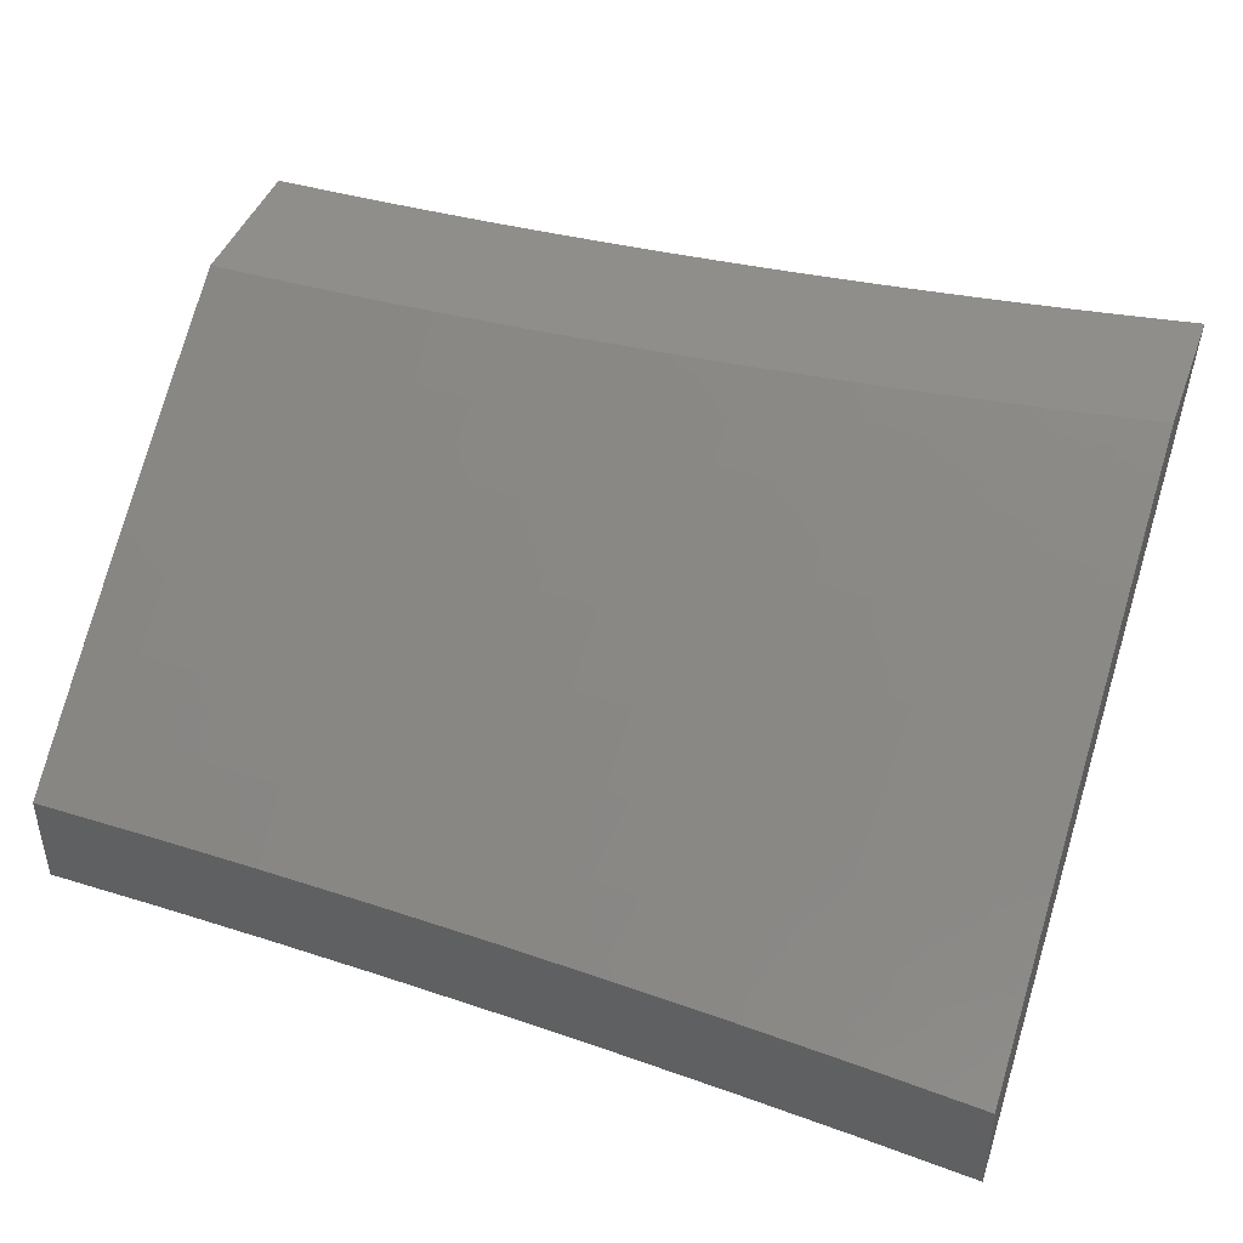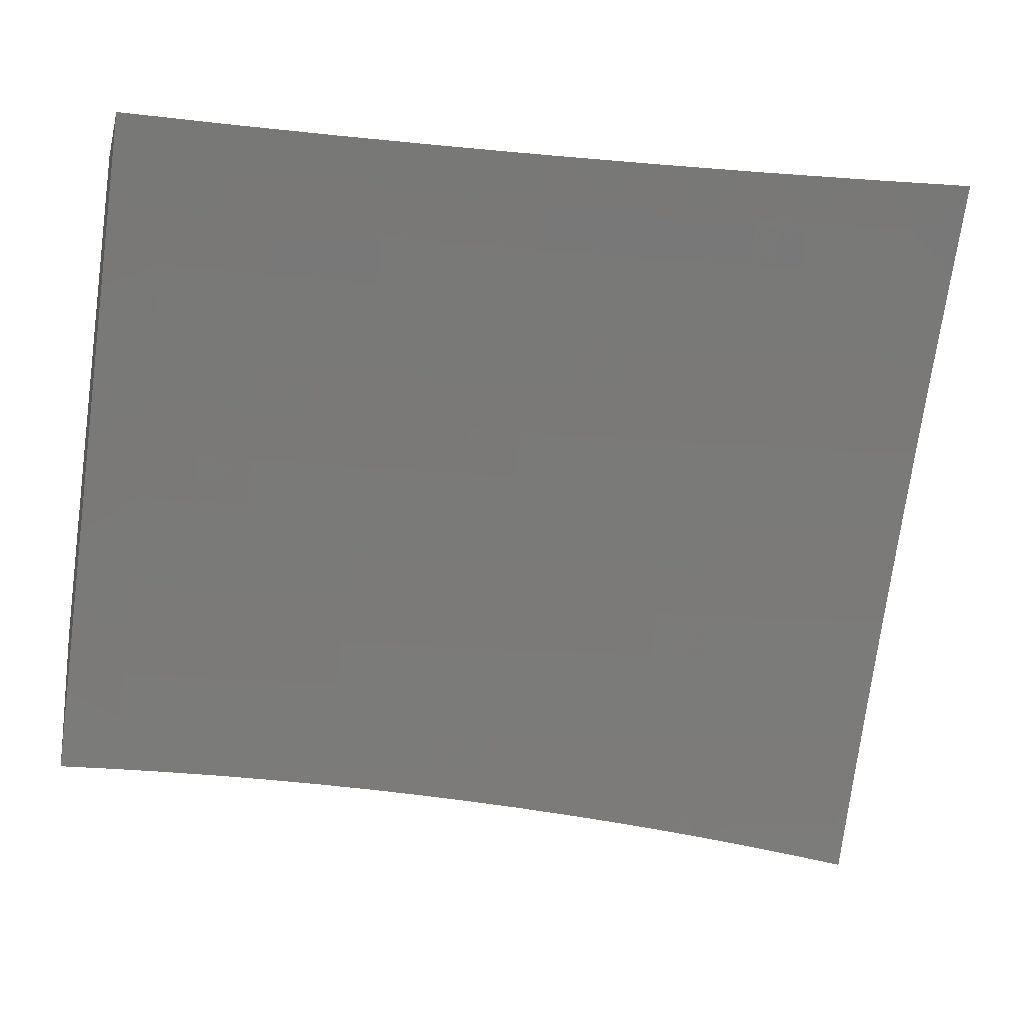
<metadata>
{"format":"stl","ext":"stl","renderer":"f3d","projection":"perspective","resolution":1024,"background":"white","views":[{"elev":44.0,"azim":19.7,"up":"+Y"},{"elev":-17.4,"azim":-13.9,"up":"+Z"}]}
</metadata>
<code>
# stl→obj: 395 verts, 786 faces
v 1 8.565 6.91
v 1 8.499 7
v 0.9401 8.539 6.955
v 0.8754 8.512 7
v 0.8764 8.545 6.955
v 0.8129 8.551 6.955
v 0.816 8.584 6.91
v 0.7524 8.589 6.91
v 0.7552 8.621 6.865
v 0.6914 8.627 6.865
v 0.694 8.659 6.82
v 0.6302 8.663 6.82
v 0.6325 8.695 6.774
v 0.5685 8.699 6.774
v 0.5706 8.731 6.728
v 0.5066 8.735 6.728
v 0.5084 8.766 6.683
v 0.4443 8.769 6.683
v 0.4458 8.801 6.637
v 0.3817 8.803 6.637
v 0.383 8.834 6.591
v 0.3187 8.837 6.591
v 0.3199 8.868 6.544
v 0.2555 8.87 6.544
v 0.2564 8.9 6.498
v 0.1921 8.902 6.498
v 0.1927 8.932 6.451
v 0.1283 8.933 6.451
v 0.1287 8.963 6.405
v 0.06427 8.964 6.405
v 0.06448 8.994 6.358
v 0 9 6.348
v 0.06281 9 6.348
v 0.7507 8.524 7
v 0.7495 8.557 6.955
v 0.6889 8.594 6.91
v 0.6278 8.631 6.865
v 0.5664 8.667 6.82
v 0.5047 8.703 6.774
v 0.4427 8.738 6.728
v 0.3803 8.772 6.683
v 0.3176 8.806 6.637
v 0.2547 8.839 6.591
v 0.1914 8.871 6.544
v 0.1279 8.903 6.498
v 0.06406 8.934 6.451
v 0 8.947 6.432
v 0.6863 8.562 6.955
v 0.6258 8.533 7
v 0.6231 8.566 6.955
v 0.5601 8.571 6.955
v 0.5622 8.603 6.91
v 0.4991 8.607 6.91
v 0.501 8.639 6.865
v 0.4378 8.642 6.865
v 0.4395 8.674 6.82
v 0.3762 8.677 6.82
v 0.3776 8.709 6.774
v 0.3142 8.712 6.774
v 0.3154 8.743 6.728
v 0.252 8.745 6.728
v 0.2529 8.777 6.683
v 0.1894 8.778 6.683
v 0.1901 8.809 6.637
v 0.1265 8.811 6.637
v 0.127 8.842 6.591
v 0.0634 8.842 6.591
v 0.06362 8.873 6.544
v 0 8.838 6.596
v 0 8.893 6.514
v 0.5008 8.541 7
v 0.4973 8.574 6.955
v 0.4362 8.61 6.91
v 0.3748 8.645 6.865
v 0.3131 8.68 6.82
v 0.251 8.714 6.774
v 0.1887 8.747 6.728
v 0.1261 8.779 6.683
v 0.06318 8.811 6.637
v 0.4345 8.578 6.955
v 0.3757 8.547 7
v 0.372 8.58 6.955
v 0.3096 8.583 6.955
v 0.3108 8.615 6.91
v 0.2483 8.617 6.91
v 0.2492 8.65 6.865
v 0.1866 8.651 6.865
v 0.1873 8.683 6.82
v 0.1247 8.684 6.82
v 0.1252 8.716 6.774
v 0.0625 8.717 6.774
v 0.06273 8.748 6.728
v 0 8.727 6.759
v 0 8.783 6.678
v 0.2505 8.552 7
v 0.2473 8.585 6.955
v 0.1859 8.619 6.91
v 0.1243 8.652 6.865
v 0.06227 8.685 6.82
v 0.1852 8.586 6.955
v 0.1253 8.554 7
v 0.1233 8.587 6.955
v 0.06157 8.588 6.955
v 0.06181 8.62 6.91
v 0 8.613 6.92
v 0.06204 8.653 6.865
v 0 8.671 6.84
v 0 8.555 7
v 0.06295 8.78 6.683
v 0.1256 8.748 6.728
v 0.188 8.715 6.774
v 0.2501 8.682 6.82
v 0.3119 8.648 6.865
v 0.3734 8.613 6.91
v 0.06384 8.903 6.498
v 0.1274 8.872 6.544
v 0.1907 8.84 6.591
v 0.2538 8.808 6.637
v 0.3165 8.775 6.683
v 0.3789 8.741 6.728
v 0.4411 8.706 6.774
v 0.5029 8.671 6.82
v 0.5644 8.635 6.865
v 0.6255 8.599 6.91
v 0.1256 9 6.347
v 0.1292 8.993 6.358
v 0.1934 8.962 6.405
v 0.2573 8.93 6.451
v 0.321 8.898 6.498
v 0.3843 8.865 6.544
v 0.4474 8.832 6.591
v 0.5102 8.797 6.637
v 0.5726 8.762 6.683
v 0.6348 8.727 6.728
v 0.6966 8.69 6.774
v 0.758 8.653 6.82
v 0.8191 8.616 6.865
v 0.8798 8.578 6.91
v 0.1884 9 6.345
v 0.194 8.992 6.358
v 0.2582 8.961 6.405
v 0.322 8.928 6.451
v 0.3857 8.896 6.498
v 0.449 8.862 6.544
v 0.512 8.828 6.591
v 0.5747 8.793 6.637
v 0.6371 8.758 6.683
v 0.6991 8.722 6.728
v 0.7608 8.685 6.774
v 0.8221 8.648 6.82
v 0.8831 8.61 6.865
v 0.9436 8.571 6.91
v 0.2511 9 6.343
v 0.259 8.99 6.358
v 0.3231 8.959 6.405
v 0.387 8.926 6.451
v 0.4505 8.893 6.498
v 0.5138 8.859 6.544
v 0.5767 8.824 6.591
v 0.6393 8.789 6.637
v 0.7016 8.753 6.683
v 0.7635 8.717 6.728
v 0.8251 8.68 6.774
v 0.8863 8.642 6.82
v 0.9472 8.603 6.865
v 0.3138 9 6.34
v 0.3242 8.988 6.358
v 0.3883 8.956 6.405
v 0.4521 8.923 6.451
v 0.5155 8.889 6.498
v 0.5787 8.855 6.544
v 0.6416 8.82 6.591
v 0.7041 8.784 6.637
v 0.7663 8.748 6.683
v 0.8281 8.711 6.728
v 0.8896 8.674 6.774
v 0.9507 8.635 6.82
v 1 8.63 6.82
v 0.3765 9 6.337
v 0.3896 8.986 6.358
v 0.4536 8.953 6.405
v 0.5173 8.92 6.451
v 0.5807 8.886 6.498
v 0.6438 8.851 6.544
v 0.7066 8.815 6.591
v 0.769 8.779 6.637
v 0.8311 8.742 6.683
v 0.8928 8.705 6.728
v 0.9542 8.667 6.774
v 0.4392 9 6.332
v 0.4551 8.983 6.358
v 0.519 8.95 6.405
v 0.5827 8.916 6.451
v 0.646 8.881 6.498
v 0.709 8.846 6.544
v 0.7717 8.81 6.591
v 0.8341 8.774 6.637
v 0.896 8.736 6.683
v 0.9577 8.698 6.728
v 1 8.694 6.729
v 0.5017 9 6.327
v 0.5208 8.98 6.358
v 0.5846 8.946 6.405
v 0.6482 8.912 6.451
v 0.7115 8.877 6.498
v 0.7744 8.841 6.544
v 0.837 8.804 6.591
v 0.8992 8.767 6.637
v 0.9611 8.73 6.683
v 0.5643 9 6.322
v 0.5866 8.976 6.358
v 0.6504 8.942 6.405
v 0.7139 8.907 6.451
v 0.7771 8.871 6.498
v 0.8399 8.835 6.544
v 0.9024 8.798 6.591
v 0.9645 8.761 6.637
v 1 8.757 6.637
v 0.6268 9 6.315
v 0.6526 8.971 6.358
v 0.7163 8.937 6.405
v 0.7797 8.901 6.451
v 0.8428 8.866 6.498
v 0.9055 8.829 6.544
v 0.9679 8.792 6.591
v 0.6892 9 6.308
v 0.7187 8.966 6.358
v 0.7823 8.931 6.405
v 0.8457 8.896 6.451
v 0.9087 8.859 6.498
v 0.9713 8.822 6.544
v 1 8.819 6.545
v 0.7211 8.996 6.311
v 0.7515 9 6.301
v 0.7875 8.991 6.311
v 0.8138 9 6.293
v 0.8541 8.985 6.311
v 0.876 9 6.284
v 0.9209 8.979 6.311
v 0.938 9 6.274
v 0.9878 8.972 6.311
v 1 9 6.264
v 1 8.941 6.358
v 1 8.88 6.452
v 0.9812 8.913 6.405
v 0.9845 8.942 6.358
v 0.9746 8.853 6.498
v 0.978 8.883 6.451
v 0.9148 8.919 6.405
v 0.9179 8.949 6.358
v 0.8513 8.955 6.358
v 0.9117 8.889 6.451
v 0.8485 8.926 6.405
v 0.7849 8.961 6.358
v 0.1238 8.62 6.91
v -1.738e-34 8.71 6.94
v 0 8.667 7
v 0.06171 8.717 6.93
v 0.1253 8.666 7
v 0.1236 8.716 6.93
v 0.1856 8.715 6.93
v 0.1867 8.765 6.86
v 0.2493 8.763 6.86
v 0.2507 8.812 6.79
v 0.3137 8.81 6.79
v 0.3155 8.859 6.719
v 0.3791 8.856 6.719
v 0.3811 8.904 6.648
v 0.4452 8.901 6.648
v 0.4476 8.949 6.577
v 0.5122 8.946 6.577
v 0.5148 8.992 6.505
v 0.5799 8.989 6.505
v 0.5643 9 6.489
v 0.6268 9 6.483
v 0.6451 8.984 6.505
v 0.6892 9 6.476
v 0.7105 8.98 6.505
v 0.7515 9 6.469
v 0.776 8.975 6.505
v 0.8138 9 6.461
v 0.8416 8.969 6.505
v 0.876 9 6.452
v 0.9074 8.963 6.505
v 0.938 9 6.443
v 0.9732 8.956 6.505
v 1 9 6.433
v 1 8.953 6.505
v 0.9682 8.909 6.577
v 1 8.906 6.577
v 0.963 8.862 6.648
v 1 8.858 6.648
v 0.9578 8.815 6.719
v 1 8.81 6.719
v 0.9526 8.766 6.79
v 1 8.761 6.79
v 0.9473 8.717 6.86
v 1 8.712 6.86
v 0.9419 8.668 6.93
v 1 8.662 6.93
v 1 8.611 7
v 0.8754 8.624 7
v 0.8782 8.674 6.93
v 0.8145 8.68 6.93
v 0.8832 8.724 6.86
v 0.8192 8.73 6.86
v 0.8881 8.773 6.79
v 0.8238 8.779 6.79
v 0.893 8.821 6.719
v 0.8283 8.827 6.719
v 0.8978 8.869 6.648
v 0.8328 8.875 6.648
v 0.9026 8.916 6.577
v 0.8372 8.922 6.577
v 0.2505 8.663 7
v 0.2478 8.713 6.93
v 0.312 8.761 6.86
v 0.377 8.808 6.79
v 0.4428 8.854 6.719
v 0.5094 8.898 6.648
v 0.5769 8.942 6.577
v 0.3102 8.712 6.93
v 0.3757 8.659 7
v 0.3728 8.709 6.93
v 0.4354 8.706 6.93
v 0.4379 8.756 6.86
v 0.5011 8.753 6.86
v 0.5039 8.802 6.79
v 0.5676 8.798 6.79
v 0.5707 8.847 6.719
v 0.6349 8.842 6.719
v 0.6384 8.89 6.648
v 0.703 8.886 6.648
v 0.7068 8.933 6.577
v 0.7719 8.928 6.577
v 0.5008 8.653 7
v 0.4983 8.703 6.93
v 0.5644 8.749 6.86
v 0.6314 8.794 6.79
v 0.6992 8.838 6.719
v 0.7678 8.88 6.648
v 0.5612 8.7 6.93
v 0.6258 8.645 7
v 0.6244 8.695 6.93
v 0.6876 8.691 6.93
v 0.6915 8.74 6.86
v 0.7553 8.735 6.86
v 0.7595 8.784 6.79
v 0.7506 8.636 7
v 0.751 8.686 6.93
v 0.5017 9 6.494
v 0.4499 8.996 6.505
v 0.3831 8.952 6.577
v 0.3172 8.907 6.648
v 0.252 8.861 6.719
v 0.1877 8.814 6.79
v 0.1243 8.766 6.86
v 0.4391 9 6.499
v 0.3851 8.999 6.505
v 0.3189 8.954 6.577
v 0.2534 8.909 6.648
v 0.1888 8.862 6.719
v 0.125 8.815 6.79
v 0.06206 8.766 6.86
v -2.553e-34 8.752 6.88
v 0.3764 9 6.503
v 0.3137 9 6.507
v 0.2548 8.956 6.577
v 0.1898 8.91 6.648
v 0.1257 8.863 6.719
v 0.06241 8.815 6.79
v -2.659e-34 8.795 6.82
v 0.251 9 6.51
v 0.1908 8.958 6.577
v 0.1264 8.911 6.648
v 0.06275 8.864 6.719
v -2.269e-34 8.836 6.76
v 0.1883 9 6.512
v 0.127 8.959 6.577
v 0.06309 8.912 6.648
v -1.596e-34 8.878 6.699
v 0.1255 9 6.514
v 0.06343 8.959 6.577
v -8.51e-35 8.919 6.638
v 0.06276 9 6.515
v -2.482e-35 8.96 6.577
v 0 9 6.515
v 0.3749 8.759 6.86
v 0.4404 8.805 6.79
v 0.5067 8.85 6.719
v 0.5738 8.894 6.648
v 0.6418 8.938 6.577
v 0.6279 8.745 6.86
v 0.6954 8.789 6.79
v 0.7637 8.833 6.719
f 1 2 3
f 3 2 4
f 3 4 5
f 5 4 6
f 5 6 7
f 7 6 8
f 7 8 9
f 9 8 10
f 9 10 11
f 11 10 12
f 11 12 13
f 13 12 14
f 13 14 15
f 15 14 16
f 15 16 17
f 17 16 18
f 17 18 19
f 19 18 20
f 19 20 21
f 21 20 22
f 21 22 23
f 23 22 24
f 23 24 25
f 25 24 26
f 25 26 27
f 27 26 28
f 27 28 29
f 29 28 30
f 29 30 31
f 31 30 32
f 31 32 33
f 4 34 6
f 6 34 35
f 6 35 8
f 8 35 36
f 8 36 10
f 10 36 37
f 10 37 12
f 12 37 38
f 12 38 14
f 14 38 39
f 14 39 16
f 16 39 40
f 16 40 18
f 18 40 41
f 18 41 20
f 20 41 42
f 20 42 22
f 22 42 43
f 22 43 24
f 24 43 44
f 24 44 26
f 26 44 45
f 26 45 28
f 28 45 46
f 28 46 30
f 30 46 47
f 30 47 32
f 35 34 48
f 48 34 49
f 48 49 50
f 50 49 51
f 50 51 52
f 52 51 53
f 52 53 54
f 54 53 55
f 54 55 56
f 56 55 57
f 56 57 58
f 58 57 59
f 58 59 60
f 60 59 61
f 60 61 62
f 62 61 63
f 62 63 64
f 64 63 65
f 64 65 66
f 66 65 67
f 66 67 68
f 68 67 69
f 68 69 70
f 49 71 51
f 51 71 72
f 51 72 53
f 53 72 73
f 53 73 55
f 55 73 74
f 55 74 57
f 57 74 75
f 57 75 59
f 59 75 76
f 59 76 61
f 61 76 77
f 61 77 63
f 63 77 78
f 63 78 65
f 65 78 79
f 65 79 67
f 67 79 69
f 72 71 80
f 80 71 81
f 80 81 82
f 82 81 83
f 82 83 84
f 84 83 85
f 84 85 86
f 86 85 87
f 86 87 88
f 88 87 89
f 88 89 90
f 90 89 91
f 90 91 92
f 92 91 93
f 92 93 94
f 81 95 83
f 83 95 96
f 83 96 85
f 85 96 97
f 85 97 87
f 87 97 98
f 87 98 89
f 89 98 99
f 89 99 91
f 91 99 93
f 96 95 100
f 100 95 101
f 100 101 102
f 102 101 103
f 102 103 104
f 104 103 105
f 104 105 106
f 106 105 107
f 106 107 99
f 99 107 93
f 101 108 103
f 103 108 105
f 69 79 94
f 94 79 109
f 94 109 92
f 92 109 110
f 92 110 90
f 90 110 111
f 90 111 88
f 88 111 112
f 88 112 86
f 86 112 113
f 86 113 84
f 84 113 114
f 84 114 82
f 82 114 80
f 47 46 70
f 70 46 115
f 70 115 68
f 68 115 116
f 68 116 66
f 66 116 117
f 66 117 64
f 64 117 118
f 64 118 62
f 62 118 119
f 62 119 60
f 60 119 120
f 60 120 58
f 58 120 121
f 58 121 56
f 56 121 122
f 56 122 54
f 54 122 123
f 54 123 52
f 52 123 124
f 52 124 50
f 50 124 48
f 33 125 31
f 31 125 126
f 31 126 29
f 29 126 127
f 29 127 27
f 27 127 128
f 27 128 25
f 25 128 129
f 25 129 23
f 23 129 130
f 23 130 21
f 21 130 131
f 21 131 19
f 19 131 132
f 19 132 17
f 17 132 133
f 17 133 15
f 15 133 134
f 15 134 13
f 13 134 135
f 13 135 11
f 11 135 136
f 11 136 9
f 9 136 137
f 9 137 7
f 7 137 138
f 7 138 5
f 5 138 3
f 125 139 126
f 126 139 140
f 126 140 127
f 127 140 141
f 127 141 128
f 128 141 142
f 128 142 129
f 129 142 143
f 129 143 130
f 130 143 144
f 130 144 131
f 131 144 145
f 131 145 132
f 132 145 146
f 132 146 133
f 133 146 147
f 133 147 134
f 134 147 148
f 134 148 135
f 135 148 149
f 135 149 136
f 136 149 150
f 136 150 137
f 137 150 151
f 137 151 138
f 138 151 152
f 138 152 3
f 3 152 1
f 139 153 140
f 140 153 154
f 140 154 141
f 141 154 155
f 141 155 142
f 142 155 156
f 142 156 143
f 143 156 157
f 143 157 144
f 144 157 158
f 144 158 145
f 145 158 159
f 145 159 146
f 146 159 160
f 146 160 147
f 147 160 161
f 147 161 148
f 148 161 162
f 148 162 149
f 149 162 163
f 149 163 150
f 150 163 164
f 150 164 151
f 151 164 165
f 151 165 152
f 152 165 1
f 153 166 154
f 154 166 167
f 154 167 155
f 155 167 168
f 155 168 156
f 156 168 169
f 156 169 157
f 157 169 170
f 157 170 158
f 158 170 171
f 158 171 159
f 159 171 172
f 159 172 160
f 160 172 173
f 160 173 161
f 161 173 174
f 161 174 162
f 162 174 175
f 162 175 163
f 163 175 176
f 163 176 164
f 164 176 177
f 164 177 165
f 165 177 178
f 165 178 1
f 166 179 167
f 167 179 180
f 167 180 168
f 168 180 181
f 168 181 169
f 169 181 182
f 169 182 170
f 170 182 183
f 170 183 171
f 171 183 184
f 171 184 172
f 172 184 185
f 172 185 173
f 173 185 186
f 173 186 174
f 174 186 187
f 174 187 175
f 175 187 188
f 175 188 176
f 176 188 189
f 176 189 177
f 177 189 178
f 179 190 180
f 180 190 191
f 180 191 181
f 181 191 192
f 181 192 182
f 182 192 193
f 182 193 183
f 183 193 194
f 183 194 184
f 184 194 195
f 184 195 185
f 185 195 196
f 185 196 186
f 186 196 197
f 186 197 187
f 187 197 198
f 187 198 188
f 188 198 199
f 188 199 189
f 189 199 200
f 189 200 178
f 190 201 191
f 191 201 202
f 191 202 192
f 192 202 203
f 192 203 193
f 193 203 204
f 193 204 194
f 194 204 205
f 194 205 195
f 195 205 206
f 195 206 196
f 196 206 207
f 196 207 197
f 197 207 208
f 197 208 198
f 198 208 209
f 198 209 199
f 199 209 200
f 201 210 202
f 202 210 211
f 202 211 203
f 203 211 212
f 203 212 204
f 204 212 213
f 204 213 205
f 205 213 214
f 205 214 206
f 206 214 215
f 206 215 207
f 207 215 216
f 207 216 208
f 208 216 217
f 208 217 209
f 209 217 218
f 209 218 200
f 210 219 211
f 211 219 220
f 211 220 212
f 212 220 221
f 212 221 213
f 213 221 222
f 213 222 214
f 214 222 223
f 214 223 215
f 215 223 224
f 215 224 216
f 216 224 225
f 216 225 217
f 217 225 218
f 219 226 220
f 220 226 227
f 220 227 221
f 221 227 228
f 221 228 222
f 222 228 229
f 222 229 223
f 223 229 230
f 223 230 224
f 224 230 231
f 224 231 225
f 225 231 232
f 225 232 218
f 227 226 233
f 233 226 234
f 233 234 235
f 235 234 236
f 235 236 237
f 237 236 238
f 237 238 239
f 239 238 240
f 239 240 241
f 241 240 242
f 241 242 243
f 244 245 243
f 243 245 246
f 243 246 241
f 241 246 239
f 232 247 244
f 244 247 248
f 244 248 245
f 245 248 249
f 245 249 250
f 250 249 251
f 250 251 237
f 237 251 235
f 247 232 231
f 231 230 247
f 247 230 252
f 247 252 248
f 248 252 249
f 239 246 250
f 250 246 245
f 230 229 252
f 252 229 253
f 252 253 249
f 249 253 251
f 237 239 250
f 253 229 228
f 251 253 254
f 254 253 228
f 254 228 227
f 233 235 254
f 254 235 251
f 233 254 227
f 48 124 36
f 36 124 37
f 38 37 123
f 123 37 124
f 35 48 36
f 38 123 122
f 38 122 39
f 39 122 121
f 39 121 40
f 40 121 120
f 40 120 41
f 41 120 119
f 41 119 42
f 42 119 118
f 42 118 43
f 43 118 117
f 43 117 44
f 44 117 116
f 44 116 45
f 45 116 115
f 45 115 46
f 80 114 73
f 73 114 74
f 75 74 113
f 113 74 114
f 72 80 73
f 75 113 112
f 75 112 76
f 76 112 111
f 76 111 77
f 77 111 110
f 77 110 78
f 78 110 109
f 78 109 79
f 102 255 100
f 100 255 97
f 100 97 96
f 97 255 98
f 98 255 106
f 98 106 99
f 106 255 104
f 104 255 102
f 256 257 258
f 258 257 259
f 258 259 260
f 260 259 261
f 260 261 262
f 262 261 263
f 262 263 264
f 264 263 265
f 264 265 266
f 266 265 267
f 266 267 268
f 268 267 269
f 268 269 270
f 270 269 271
f 270 271 272
f 272 271 273
f 272 273 274
f 274 273 275
f 275 273 276
f 275 276 277
f 277 276 278
f 277 278 279
f 279 278 280
f 279 280 281
f 281 280 282
f 281 282 283
f 283 282 284
f 283 284 285
f 285 284 286
f 285 286 287
f 287 286 288
f 288 286 289
f 288 289 290
f 290 289 291
f 290 291 292
f 292 291 293
f 292 293 294
f 294 293 295
f 294 295 296
f 296 295 297
f 296 297 298
f 298 297 299
f 298 299 300
f 300 299 301
f 301 299 302
f 302 299 303
f 302 303 304
f 304 303 305
f 304 305 306
f 306 305 307
f 306 307 308
f 308 307 309
f 308 309 310
f 310 309 311
f 310 311 312
f 312 311 313
f 312 313 314
f 314 313 284
f 314 284 282
f 259 315 261
f 261 315 316
f 261 316 263
f 263 316 317
f 263 317 265
f 265 317 318
f 265 318 267
f 267 318 319
f 267 319 269
f 269 319 320
f 269 320 271
f 271 320 321
f 271 321 273
f 273 321 276
f 316 315 322
f 322 315 323
f 322 323 324
f 324 323 325
f 324 325 326
f 326 325 327
f 326 327 328
f 328 327 329
f 328 329 330
f 330 329 331
f 330 331 332
f 332 331 333
f 332 333 334
f 334 333 335
f 334 335 280
f 280 335 282
f 323 336 325
f 325 336 337
f 325 337 327
f 327 337 338
f 327 338 329
f 329 338 339
f 329 339 331
f 331 339 340
f 331 340 333
f 333 340 341
f 333 341 335
f 335 341 314
f 335 314 282
f 337 336 342
f 342 336 343
f 342 343 344
f 344 343 345
f 344 345 346
f 346 345 347
f 346 347 348
f 348 347 308
f 348 308 310
f 343 349 345
f 345 349 350
f 345 350 347
f 347 350 306
f 347 306 308
f 350 349 304
f 304 349 302
f 274 351 272
f 272 351 352
f 272 352 270
f 270 352 353
f 270 353 268
f 268 353 354
f 268 354 266
f 266 354 355
f 266 355 264
f 264 355 356
f 264 356 262
f 262 356 357
f 262 357 260
f 260 357 258
f 351 358 352
f 352 358 359
f 352 359 353
f 353 359 360
f 353 360 354
f 354 360 361
f 354 361 355
f 355 361 362
f 355 362 356
f 356 362 363
f 356 363 357
f 357 363 364
f 357 364 258
f 258 364 365
f 258 365 256
f 358 366 359
f 359 366 367
f 359 367 360
f 360 367 368
f 360 368 361
f 361 368 369
f 361 369 362
f 362 369 370
f 362 370 363
f 363 370 371
f 363 371 364
f 364 371 372
f 364 372 365
f 367 373 368
f 368 373 374
f 368 374 369
f 369 374 375
f 369 375 370
f 370 375 376
f 370 376 371
f 371 376 377
f 371 377 372
f 373 378 374
f 374 378 379
f 374 379 375
f 375 379 380
f 375 380 376
f 376 380 381
f 376 381 377
f 378 382 379
f 379 382 383
f 379 383 380
f 380 383 384
f 380 384 381
f 382 385 383
f 383 385 386
f 383 386 384
f 385 387 386
f 316 322 317
f 317 322 388
f 317 388 318
f 318 388 389
f 318 389 319
f 319 389 390
f 319 390 320
f 320 390 391
f 320 391 321
f 321 391 392
f 321 392 276
f 276 392 278
f 324 326 388
f 388 326 389
f 390 389 328
f 328 389 326
f 322 324 388
f 337 342 338
f 338 342 393
f 338 393 339
f 339 393 394
f 339 394 340
f 340 394 395
f 340 395 341
f 341 395 312
f 341 312 314
f 390 328 330
f 390 330 391
f 391 330 332
f 391 332 392
f 392 332 334
f 392 334 278
f 278 334 280
f 344 346 393
f 393 346 394
f 395 394 348
f 348 394 346
f 342 344 393
f 304 306 350
f 395 348 310
f 310 312 395
f 305 303 297
f 297 303 299
f 307 305 295
f 295 305 297
f 309 307 293
f 293 307 295
f 311 309 291
f 291 309 293
f 313 311 289
f 289 311 291
f 284 313 286
f 286 313 289
f 32 47 387
f 387 47 386
f 386 47 70
f 386 70 384
f 384 70 69
f 384 69 381
f 381 69 94
f 381 94 377
f 377 94 372
f 372 94 93
f 372 93 365
f 365 93 107
f 365 107 256
f 256 107 105
f 256 105 257
f 257 105 108
f 257 108 259
f 259 108 101
f 259 101 315
f 315 101 95
f 315 95 323
f 323 95 336
f 336 95 81
f 336 81 343
f 343 81 71
f 343 71 349
f 349 71 49
f 349 49 302
f 302 49 301
f 301 49 34
f 301 34 4
f 4 2 301
f 242 240 287
f 287 240 238
f 287 238 236
f 236 234 287
f 287 234 226
f 287 226 285
f 285 226 219
f 285 219 283
f 283 219 210
f 283 210 281
f 281 210 279
f 279 210 201
f 279 201 277
f 277 201 190
f 277 190 275
f 275 190 179
f 275 179 274
f 274 179 351
f 351 179 166
f 351 166 358
f 358 166 153
f 358 153 366
f 366 153 367
f 367 153 139
f 367 139 373
f 373 139 125
f 373 125 378
f 378 125 382
f 382 125 33
f 382 33 385
f 385 33 32
f 385 32 387
f 2 1 301
f 301 1 300
f 300 1 178
f 300 178 298
f 298 178 200
f 298 200 296
f 296 200 218
f 296 218 294
f 294 218 292
f 292 218 232
f 292 232 290
f 290 232 244
f 290 244 288
f 288 244 243
f 288 243 287
f 287 243 242

</code>
